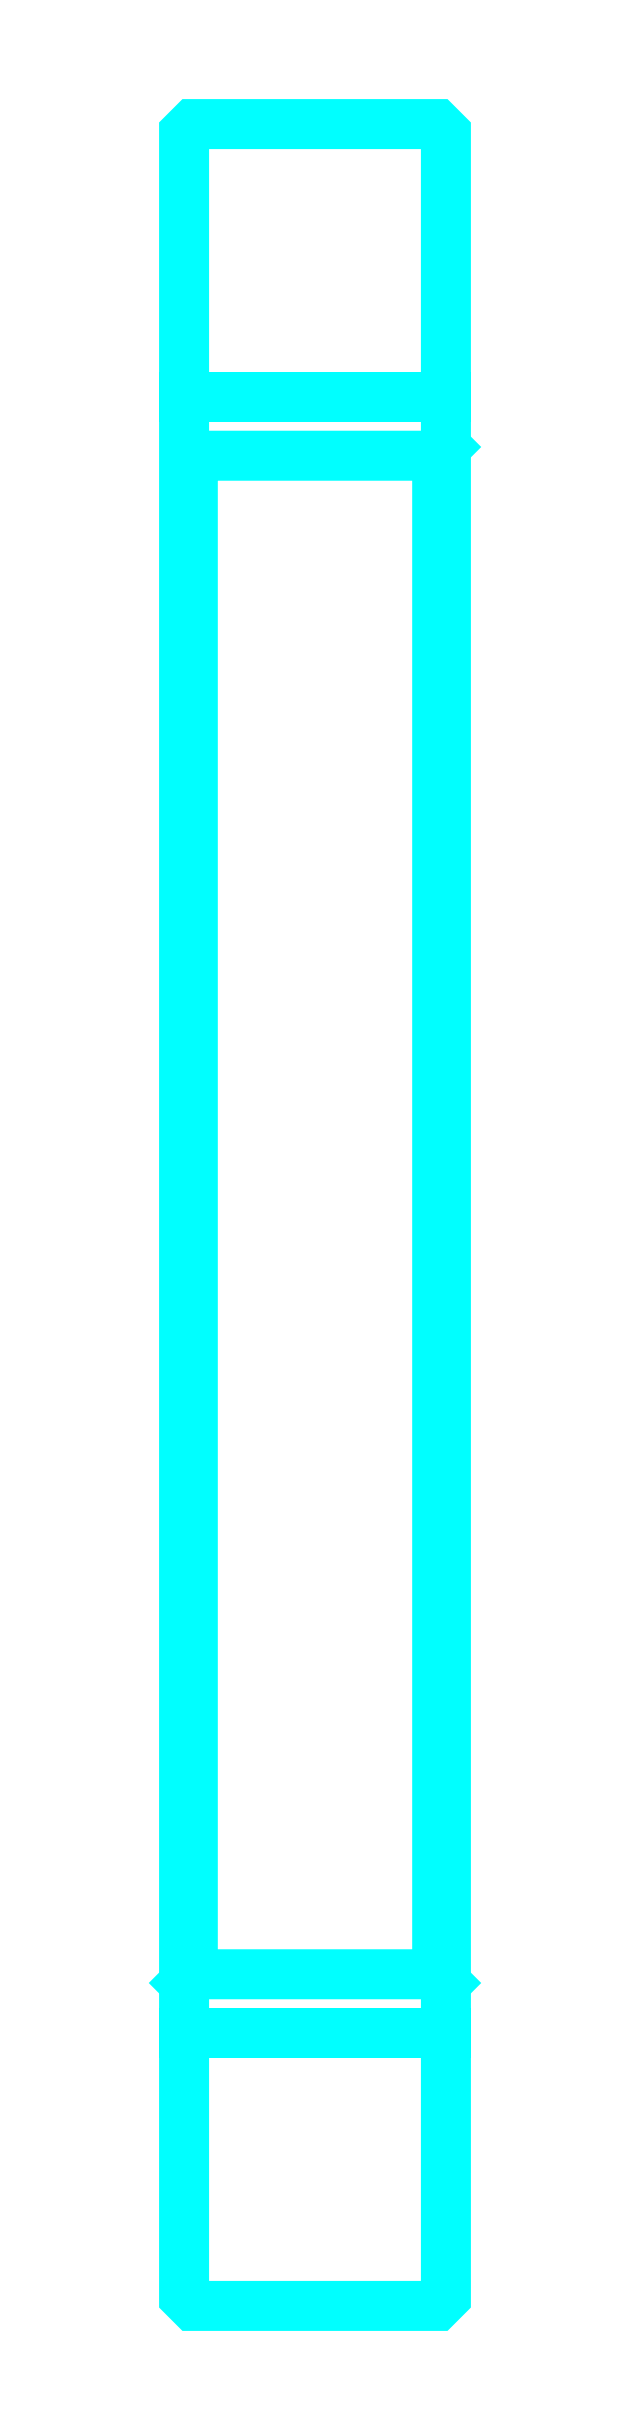
<metadata>
{"format":"dxf","ext":"dxf","renderer":"ezdxf+matplotlib","layout":"modelspace","background":"white","min_lineweight":24,"dpi":150}
</metadata>
<code>
0
SECTION
2
ENTITIES
0
LINE
8
0
10
170.8
20
248.3
30
0
11
200.8
21
248.3
31
0
0
LINE
8
0
10
170.8
20
60.81
30
0
11
200.8
21
60.81
31
0
0
LINE
8
0
10
200.8
20
242.6
30
0
11
199.8
21
241.6
31
0
0
LINE
8
0
10
200.8
20
66.56
30
0
11
199.8
21
67.56
31
0
0
LINE
8
0
10
170.8
20
66.56
30
0
11
171.8
21
67.56
31
0
0
POLYLINE
8
0
66
1
10
0
20
0
30
0
70
2
0
VERTEX
8
0
10
170.8
20
242.6
30
0
70
0
0
VERTEX
8
0
10
171.8
20
241.6
30
0
70
0
0
VERTEX
8
0
10
171.8
20
67.56
30
0
70
0
0
VERTEX
8
0
10
199.8
20
67.56
30
0
70
0
0
VERTEX
8
0
10
199.8
20
241.6
30
0
70
0
0
VERTEX
8
0
10
171.8
20
241.6
30
0
70
0
0
SEQEND
8
0
0
POLYLINE
8
0
66
1
10
0
20
0
30
0
70
2
0
VERTEX
8
0
10
170.8
20
66.56
30
0
70
0
0
VERTEX
8
0
10
170.8
20
30.56
30
0
70
0
0
VERTEX
8
0
10
171.8
20
29.56
30
0
70
0
0
VERTEX
8
0
10
199.8
20
29.56
30
0
70
0
0
VERTEX
8
0
10
200.8
20
30.56
30
0
70
0
0
VERTEX
8
0
10
200.8
20
278.6
30
0
70
0
0
VERTEX
8
0
10
199.8
20
279.6
30
0
70
0
0
VERTEX
8
0
10
171.8
20
279.6
30
0
70
0
0
VERTEX
8
0
10
170.8
20
278.6
30
0
70
0
0
VERTEX
8
0
10
170.8
20
66.56
30
0
70
0
0
SEQEND
8
0
0
ENDSEC
0
EOF

</code>
